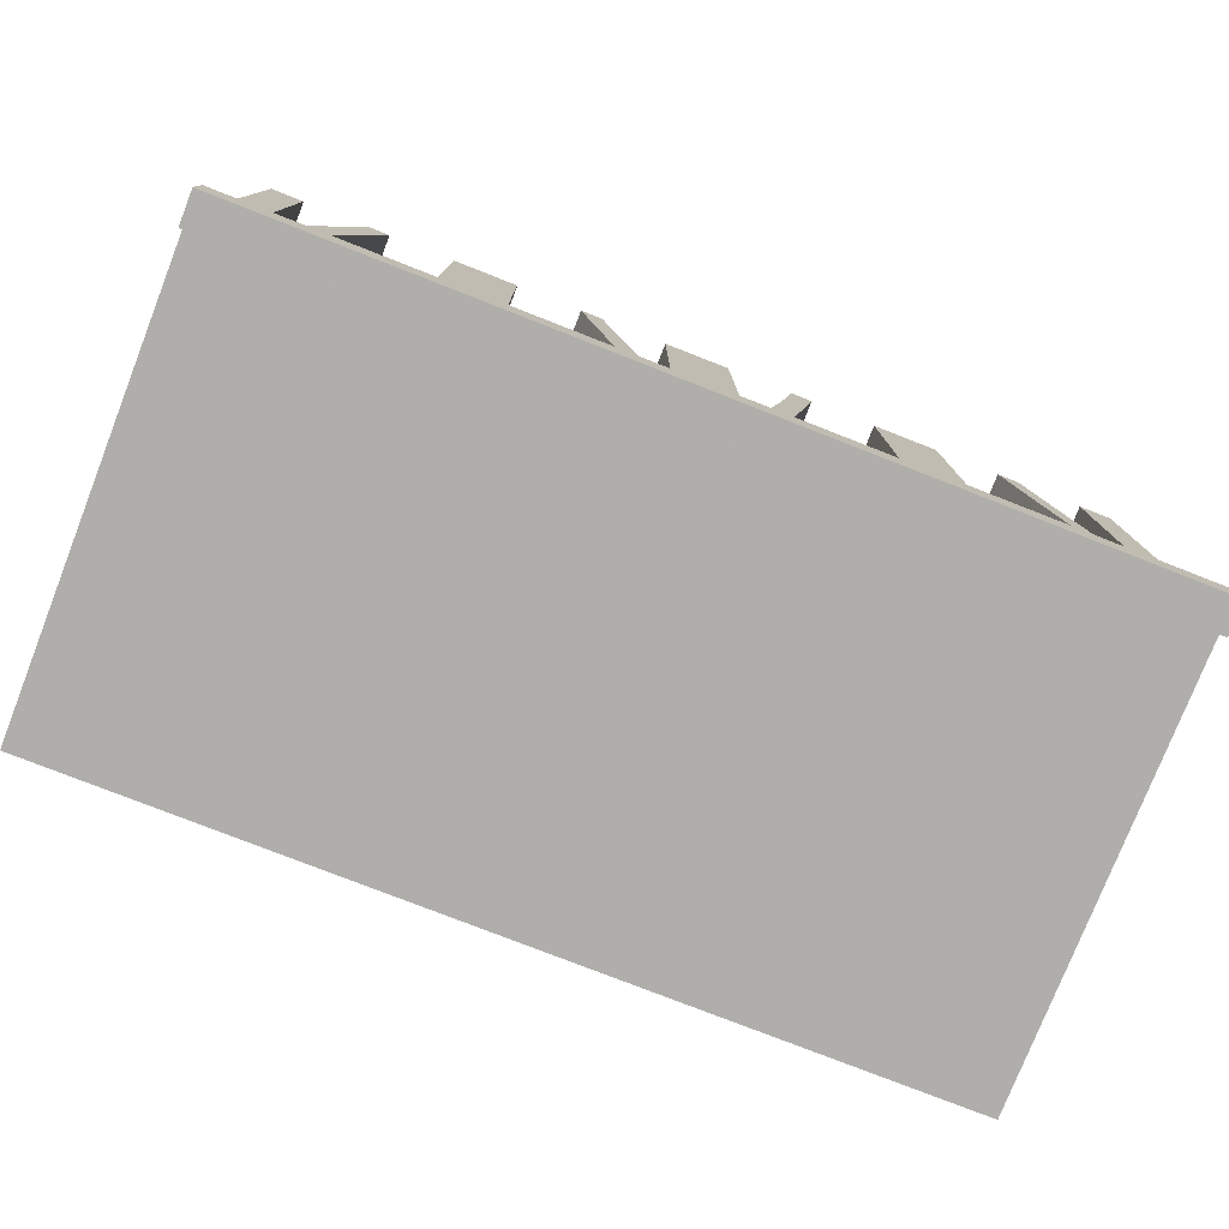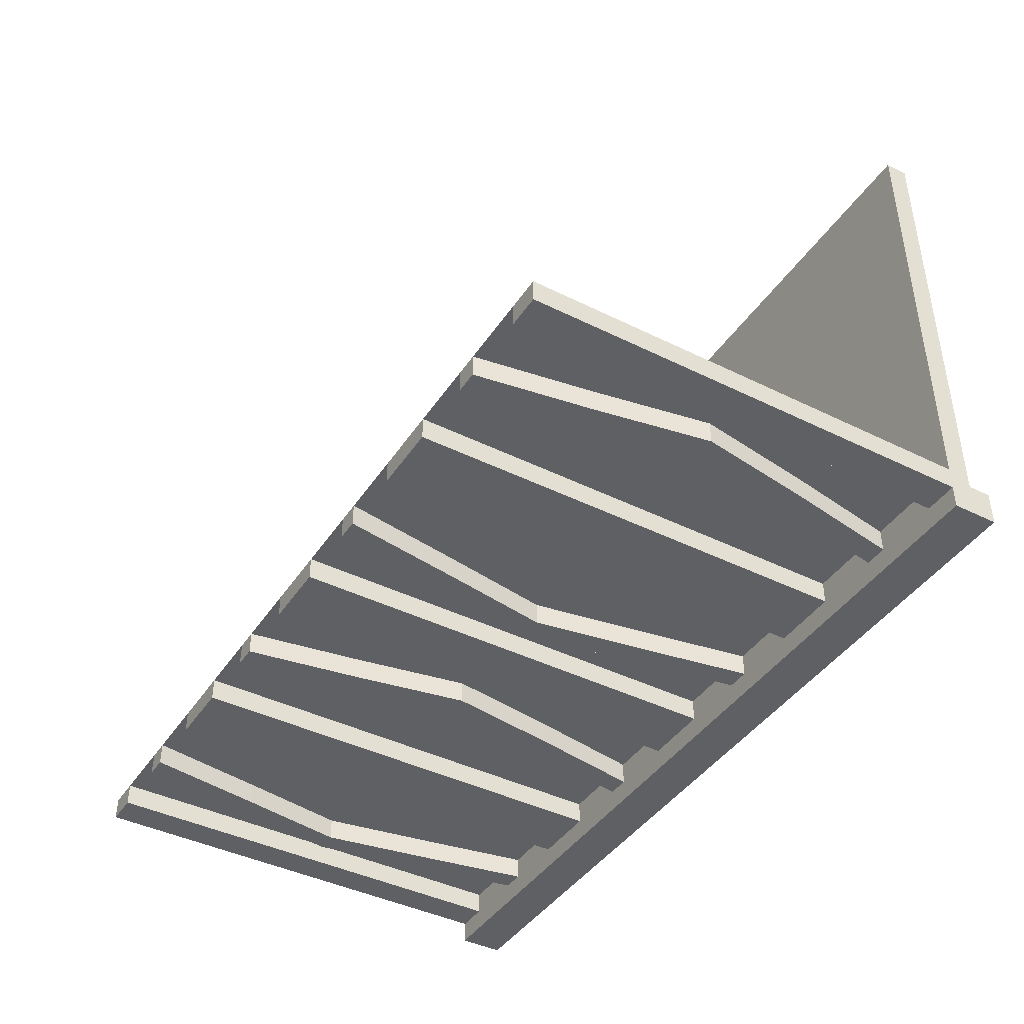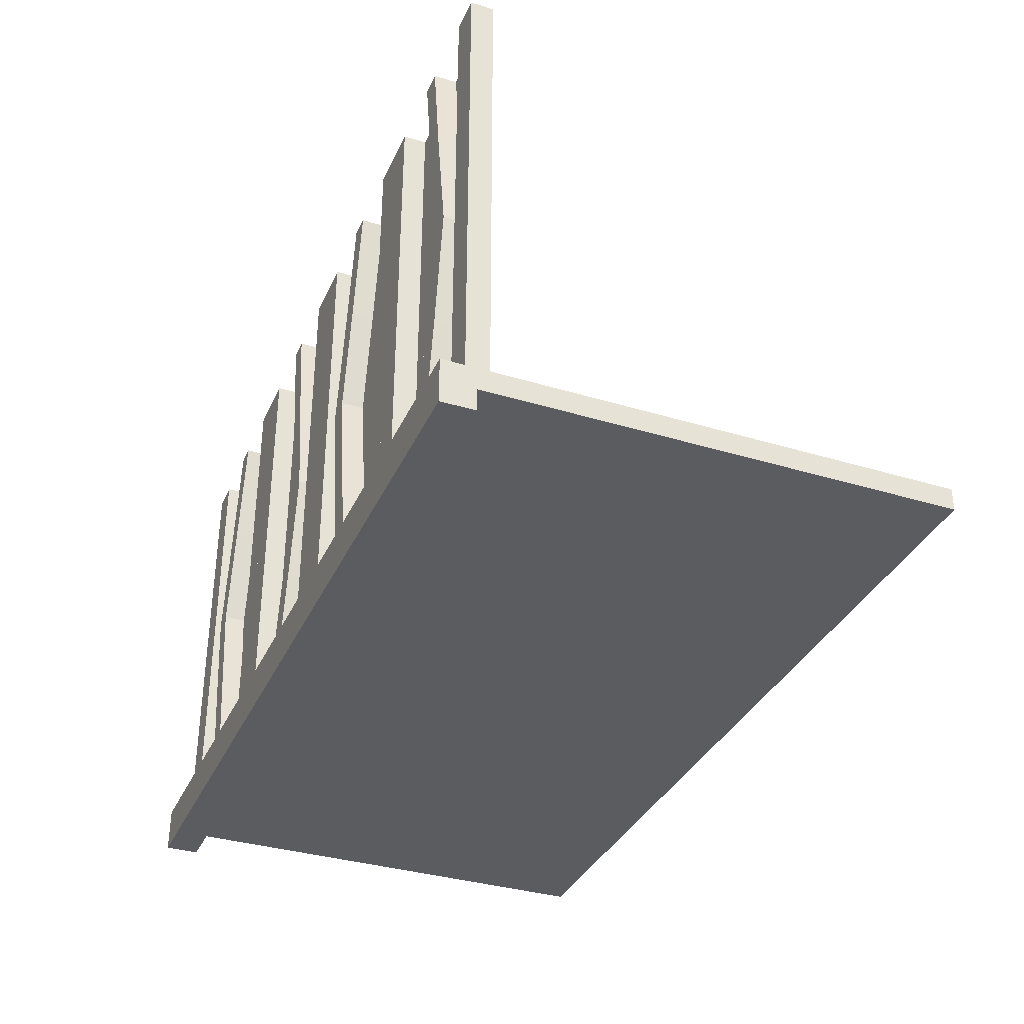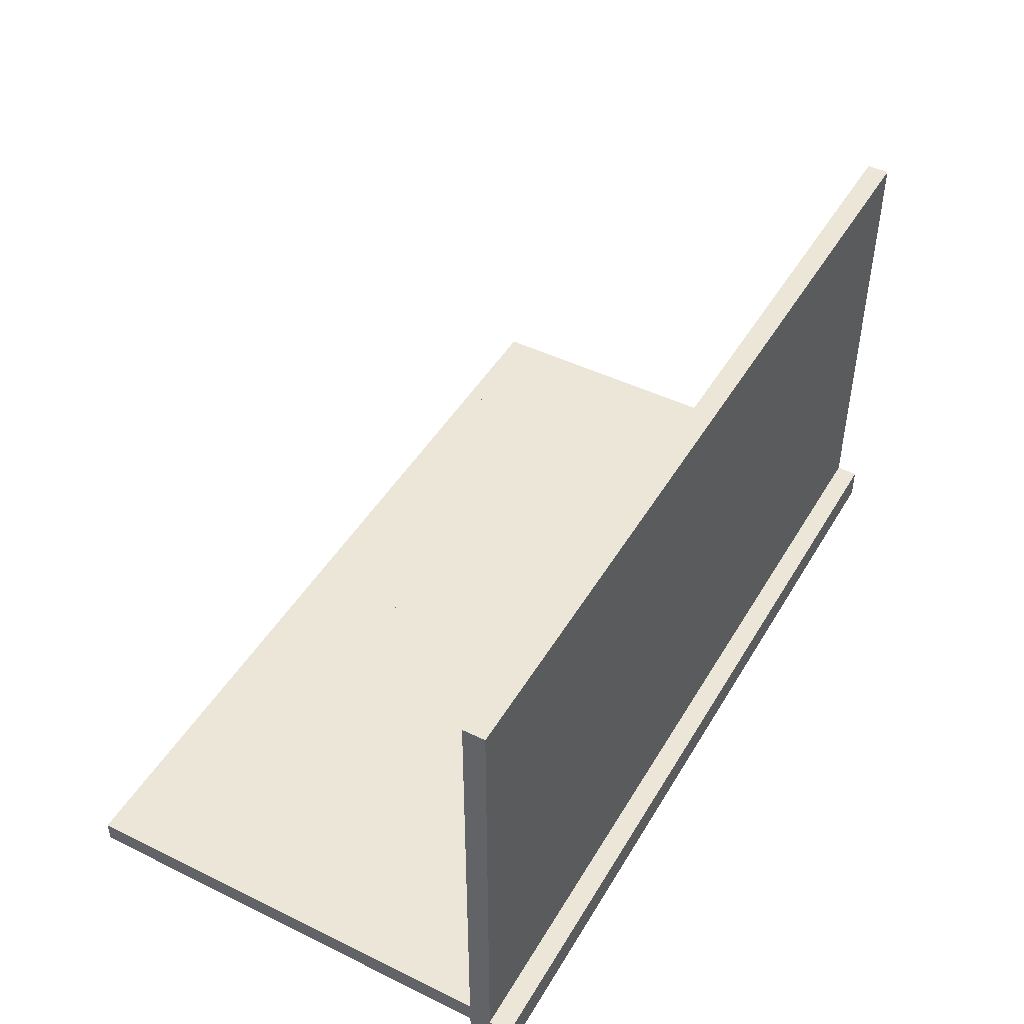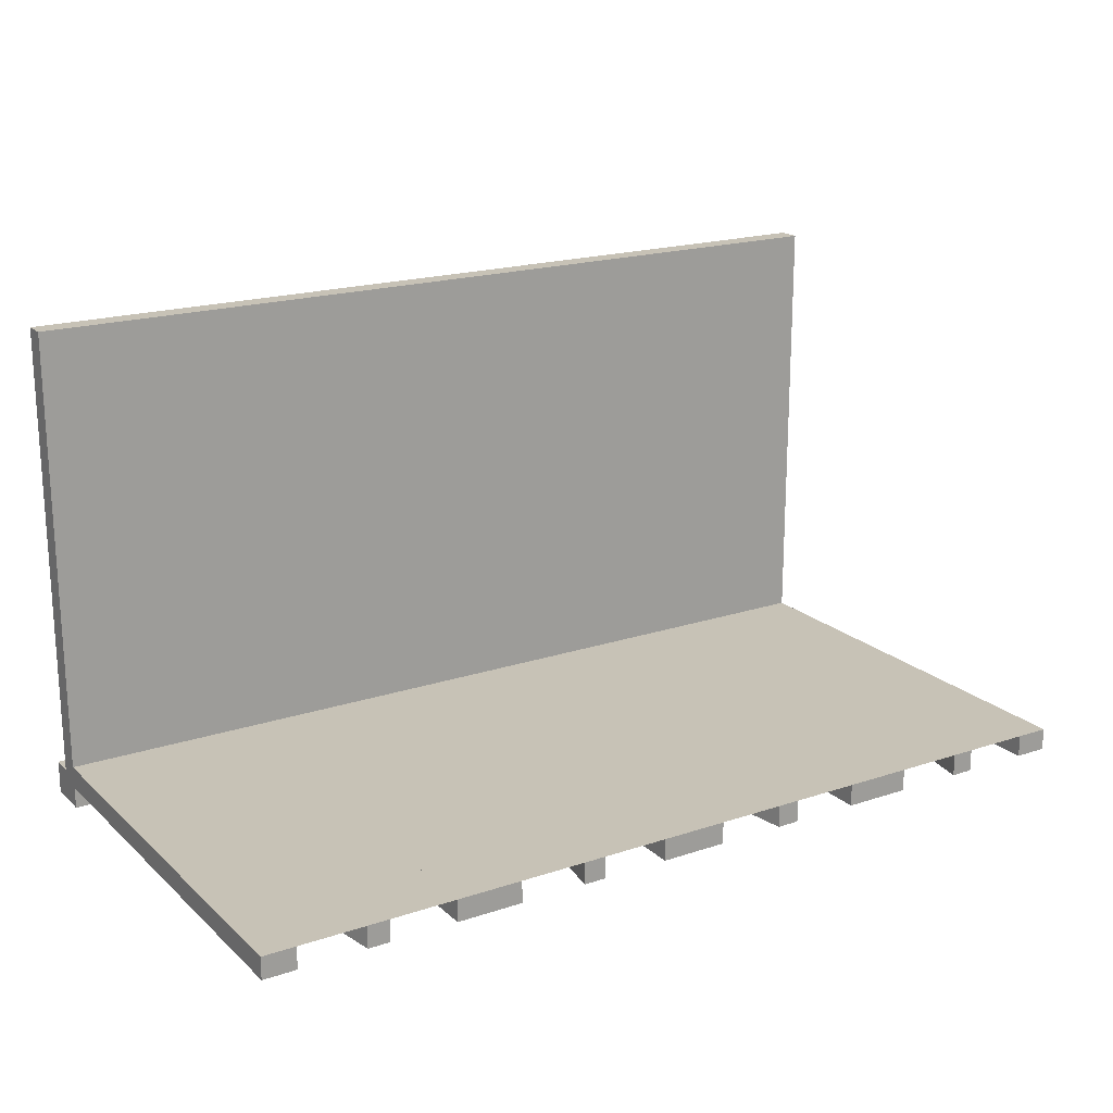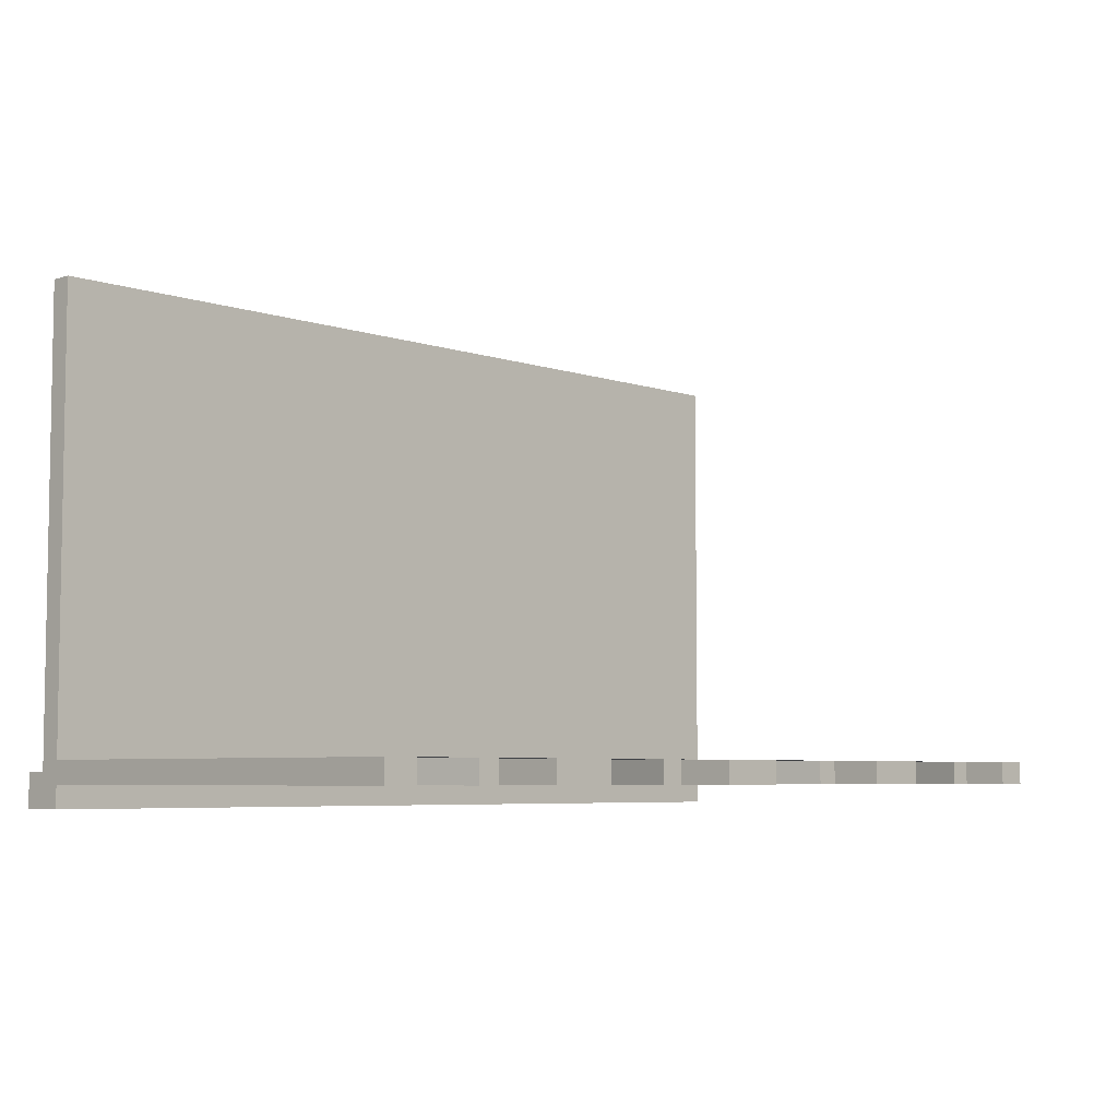
<metadata>
{"format":"obj","ext":"obj","renderer":"f3d","projection":"perspective","resolution":1024,"background":"white","views":[{"elev":-77.7,"azim":-21.4,"up":"+Z"},{"elev":-42.1,"azim":59.2,"up":"+Y"},{"elev":-35.1,"azim":67.9,"up":"+Z"},{"elev":46.1,"azim":119.1,"up":"+Y"},{"elev":19.2,"azim":-32.0,"up":"+Y"},{"elev":-5.7,"azim":-46.0,"up":"+Y"}]}
</metadata>
<code>
v 0 0 0
v 0 0 0.5
v 0 -0.0125 -0.025
v 0 -0.0125 -0.05
v 0 -0.025 0
v 0 -0.025 0.5
v 0 0.5 0
v 0 0.5 -0.025
v 0 -0.05 0
v 0 -0.05 -0.05
v 0.1165 0 0.3702
v 0.1165 -0.025 0.3702
v -0.4098 0 0.1262
v -0.4098 -0.025 0.1262
v 0.09317 0 0.3762
v 0.09317 -0.025 0.3762
v -0.1375 0 0
v -0.1375 0 0.5
v -0.1375 -0.025 0
v -0.1375 -0.025 0.5
v 0.4625 0 0
v 0.4625 0 0.5
v 0.4625 -0.025 0
v 0.4625 -0.025 0.5
v -0.09583 0 0.25
v -0.09583 -0.025 0.25
v -0.1169 0 0.1202
v -0.1169 -0.025 0.1202
v 0.3875 0 0
v 0.3875 0 0.5
v 0.3875 -0.025 0
v 0.3875 -0.025 0.5
v -0.2125 0 0
v -0.2125 0 0.5
v -0.2125 -0.025 0
v -0.2125 -0.025 0.5
v 0.4292 0 0.25
v 0.4292 -0.025 0.25
v 0.25 0 0
v 0.25 0 0.5
v 0.25 -0.025 0
v 0.25 -0.025 0.5
v 0.07083 0 0.25
v 0.07083 -0.025 0.25
v -0.2875 0 0
v -0.2875 0 0.5
v -0.2875 -0.025 0
v -0.2875 -0.025 0.5
v 0.1125 0 0
v 0.1125 0 0.5
v 0.1125 -0.025 0
v 0.1125 -0.025 0.5
v -0.3831 0 0.1202
v -0.3831 -0.025 0.1202
v -0.4042 0 0.25
v -0.4042 -0.025 0.25
v 0.0375 0 0
v 0.0375 0 0.5
v 0.0375 -0.025 0
v 0.0375 -0.025 0.5
v 0.4068 0 0.3762
v 0.4068 -0.025 0.3762
v -0.3625 0 0
v -0.3625 0 0.5
v -0.3625 -0.025 0
v -0.3625 -0.025 0.5
v -0.09016 0 0.1262
v -0.09016 -0.025 0.1262
v 0.3835 0 0.3702
v 0.3835 -0.025 0.3702
v -0.5 0 0
v -0.5 0 0.5
v -0.5 -0.0125 -0.025
v -0.5 -0.0125 -0.05
v -0.5 -0.025 0
v -0.5 -0.025 0.5
v -0.5 0.5 0
v -0.5 0.5 -0.025
v -0.5 -0.05 0
v -0.5 -0.05 -0.05
v 0.5 0 0
v 0.5 0 0.5
v 0.5 -0.0125 -0.025
v 0.5 -0.0125 -0.05
v 0.5 -0.025 0
v 0.5 -0.025 0.5
v 0.5 0.5 0
v 0.5 0.5 -0.025
v 0.5 -0.05 0
v 0.5 -0.05 -0.05
v -0.3835 0 0.3702
v -0.3835 -0.025 0.3702
v 0.09016 0 0.1262
v 0.09016 -0.025 0.1262
v 0.3625 0 0
v 0.3625 0 0.5
v 0.3625 -0.025 0
v 0.3625 -0.025 0.5
v -0.4068 0 0.3762
v -0.4068 -0.025 0.3762
v -0.0375 0 0
v -0.0375 0 0.5
v -0.0375 -0.025 0
v -0.0375 -0.025 0.5
v 0.4042 0 0.25
v 0.4042 -0.025 0.25
v 0.3831 0 0.1202
v 0.3831 -0.025 0.1202
v -0.1125 0 0
v -0.1125 0 0.5
v -0.1125 -0.025 0
v -0.1125 -0.025 0.5
v 0.2875 0 0
v 0.2875 0 0.5
v 0.2875 -0.025 0
v 0.2875 -0.025 0.5
v -0.07083 0 0.25
v -0.07083 -0.025 0.25
v -0.25 0 0
v -0.25 0 0.5
v -0.25 -0.025 0
v -0.25 -0.025 0.5
v -0.4292 0 0.25
v -0.4292 -0.025 0.25
v 0.2125 0 0
v 0.2125 0 0.5
v 0.2125 -0.025 0
v 0.2125 -0.025 0.5
v -0.3875 0 0
v -0.3875 0 0.5
v -0.3875 -0.025 0
v -0.3875 -0.025 0.5
v 0.1169 0 0.1202
v 0.1169 -0.025 0.1202
v 0.09583 0 0.25
v 0.09583 -0.025 0.25
v -0.4625 0 0
v -0.4625 0 0.5
v -0.4625 -0.025 0
v -0.4625 -0.025 0.5
v 0.1375 0 0
v 0.1375 0 0.5
v 0.1375 -0.025 0
v 0.1375 -0.025 0.5
v -0.09317 0 0.3762
v -0.09317 -0.025 0.3762
v 0.4098 0 0.1262
v 0.4098 -0.025 0.1262
v -0.1165 0 0.3702
v -0.1165 -0.025 0.3702
f 138 140 139
f 139 137 138
f 140 76 75
f 75 139 140
f 76 72 71
f 71 75 76
f 72 138 137
f 137 71 72
f 140 138 72
f 72 76 140
f 139 71 137
f 71 139 75
f 109 111 19
f 19 17 109
f 146 145 110
f 110 112 146
f 145 146 118
f 118 117 145
f 111 109 67
f 67 68 111
f 68 67 117
f 117 118 68
f 18 20 112
f 112 110 18
f 28 27 17
f 17 19 28
f 27 28 26
f 26 25 27
f 20 18 149
f 149 150 20
f 150 149 25
f 25 26 150
f 150 26 146
f 68 118 26
f 146 26 118
f 26 28 68
f 112 150 146
f 112 20 150
f 19 111 28
f 28 111 68
f 149 145 25
f 67 25 117
f 145 117 25
f 25 67 27
f 110 145 149
f 110 149 18
f 17 27 109
f 27 67 109
f 102 2 1
f 1 101 102
f 2 6 5
f 5 1 2
f 6 104 103
f 103 5 6
f 104 102 101
f 101 103 104
f 2 102 104
f 104 6 2
f 1 103 101
f 103 1 5
f 131 129 63
f 63 65 131
f 99 100 132
f 132 130 99
f 100 99 123
f 123 124 100
f 129 131 14
f 14 13 129
f 13 14 124
f 124 123 13
f 66 64 130
f 130 132 66
f 53 54 65
f 65 63 53
f 54 53 55
f 55 56 54
f 64 66 92
f 92 91 64
f 91 92 56
f 56 55 91
f 91 55 99
f 13 123 55
f 99 55 123
f 55 53 13
f 130 91 99
f 130 64 91
f 63 129 53
f 53 129 13
f 92 100 56
f 14 56 124
f 100 124 56
f 56 14 54
f 132 100 92
f 132 92 66
f 65 54 131
f 54 14 131
f 120 34 33
f 33 119 120
f 34 36 35
f 35 33 34
f 36 122 121
f 121 35 36
f 122 120 119
f 119 121 122
f 34 120 122
f 122 36 34
f 33 121 119
f 121 33 35
f 46 120 119
f 119 45 46
f 120 122 121
f 121 119 120
f 122 48 47
f 47 121 122
f 48 46 45
f 45 47 48
f 120 46 48
f 48 122 120
f 119 47 45
f 47 119 121
f 74 73 3
f 3 4 74
f 78 8 3
f 3 73 78
f 3 8 7
f 7 9 3
f 4 3 10
f 9 10 3
f 74 4 10
f 10 80 74
f 78 77 7
f 7 8 78
f 10 9 79
f 79 80 10
f 78 73 77
f 79 77 73
f 74 80 73
f 79 73 80
f 77 79 9
f 9 7 77
f 7 77 71
f 71 1 7
f 77 71 1
f 1 7 77
f 1 2 72
f 72 71 1
f 22 24 23
f 23 21 22
f 24 86 85
f 85 23 24
f 86 82 81
f 81 85 86
f 82 22 21
f 21 81 82
f 24 22 82
f 82 86 24
f 23 81 21
f 81 23 85
f 49 51 143
f 143 141 49
f 16 15 50
f 50 52 16
f 15 16 44
f 44 43 15
f 51 49 93
f 93 94 51
f 94 93 43
f 43 44 94
f 142 144 52
f 52 50 142
f 134 133 141
f 141 143 134
f 133 134 136
f 136 135 133
f 144 142 11
f 11 12 144
f 12 11 135
f 135 136 12
f 12 136 16
f 94 44 136
f 16 136 44
f 136 134 94
f 52 12 16
f 52 144 12
f 143 51 134
f 134 51 94
f 11 15 135
f 93 135 43
f 15 43 135
f 135 93 133
f 50 15 11
f 50 11 142
f 141 133 49
f 133 93 49
f 58 2 1
f 1 57 58
f 2 6 5
f 5 1 2
f 6 60 59
f 59 5 6
f 60 58 57
f 57 59 60
f 2 58 60
f 60 6 2
f 1 59 57
f 59 1 5
f 31 29 95
f 95 97 31
f 61 62 32
f 32 30 61
f 62 61 37
f 37 38 62
f 29 31 148
f 148 147 29
f 147 148 38
f 38 37 147
f 98 96 30
f 30 32 98
f 107 108 97
f 97 95 107
f 108 107 105
f 105 106 108
f 96 98 70
f 70 69 96
f 69 70 106
f 106 105 69
f 69 105 61
f 147 37 105
f 61 105 37
f 105 107 147
f 30 69 61
f 30 96 69
f 95 29 107
f 107 29 147
f 70 62 106
f 148 106 38
f 62 38 106
f 106 148 108
f 32 62 70
f 32 70 98
f 97 108 31
f 108 148 31
f 40 126 125
f 125 39 40
f 126 128 127
f 127 125 126
f 128 42 41
f 41 127 128
f 42 40 39
f 39 41 42
f 126 40 42
f 42 128 126
f 125 41 39
f 41 125 127
f 114 40 39
f 39 113 114
f 40 42 41
f 41 39 40
f 42 116 115
f 115 41 42
f 116 114 113
f 113 115 116
f 40 114 116
f 116 42 40
f 39 115 113
f 115 39 41
f 84 83 3
f 3 4 84
f 88 8 3
f 3 83 88
f 3 8 7
f 7 9 3
f 4 3 10
f 9 10 3
f 84 4 10
f 10 90 84
f 88 87 7
f 7 8 88
f 10 9 89
f 89 90 10
f 88 83 87
f 89 87 83
f 84 90 83
f 89 83 90
f 87 89 9
f 9 7 87
f 7 87 81
f 81 1 7
f 87 81 1
f 1 7 87
f 1 2 82
f 82 81 1

</code>
